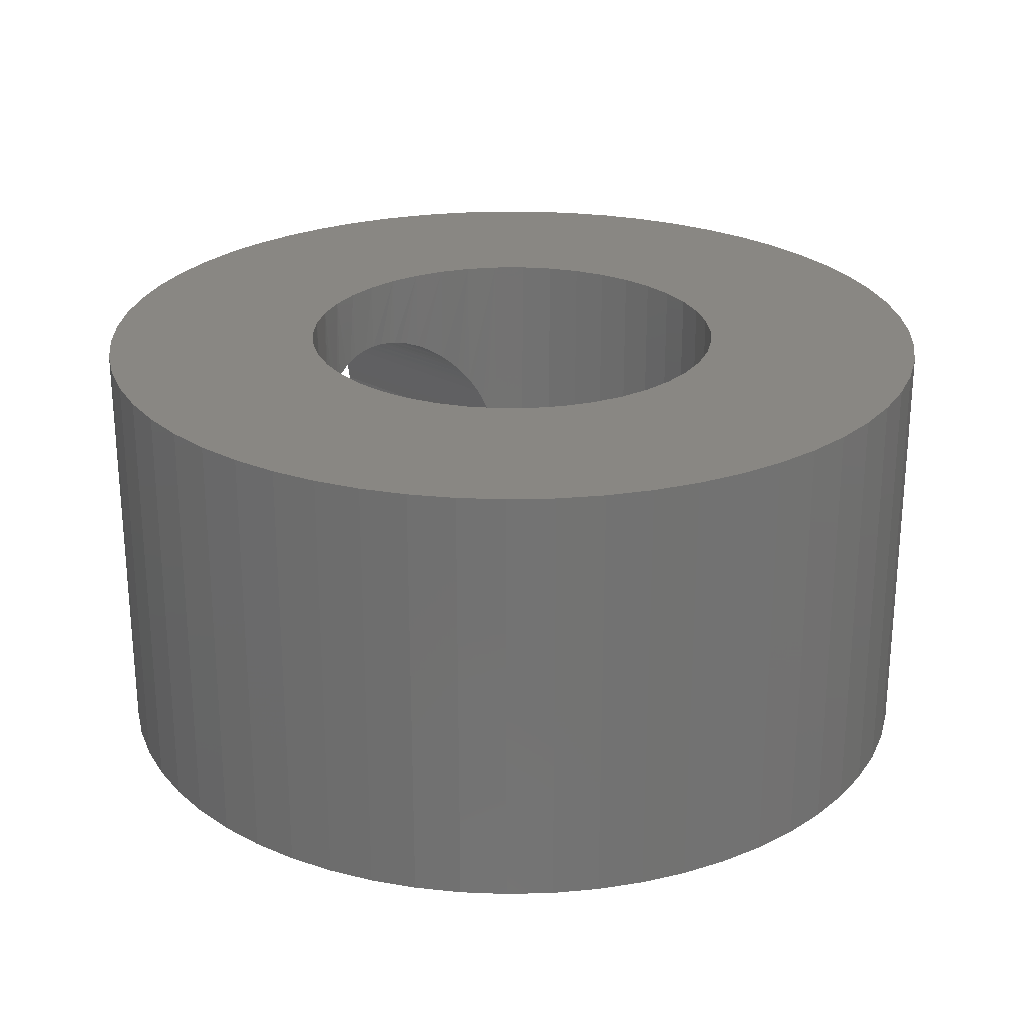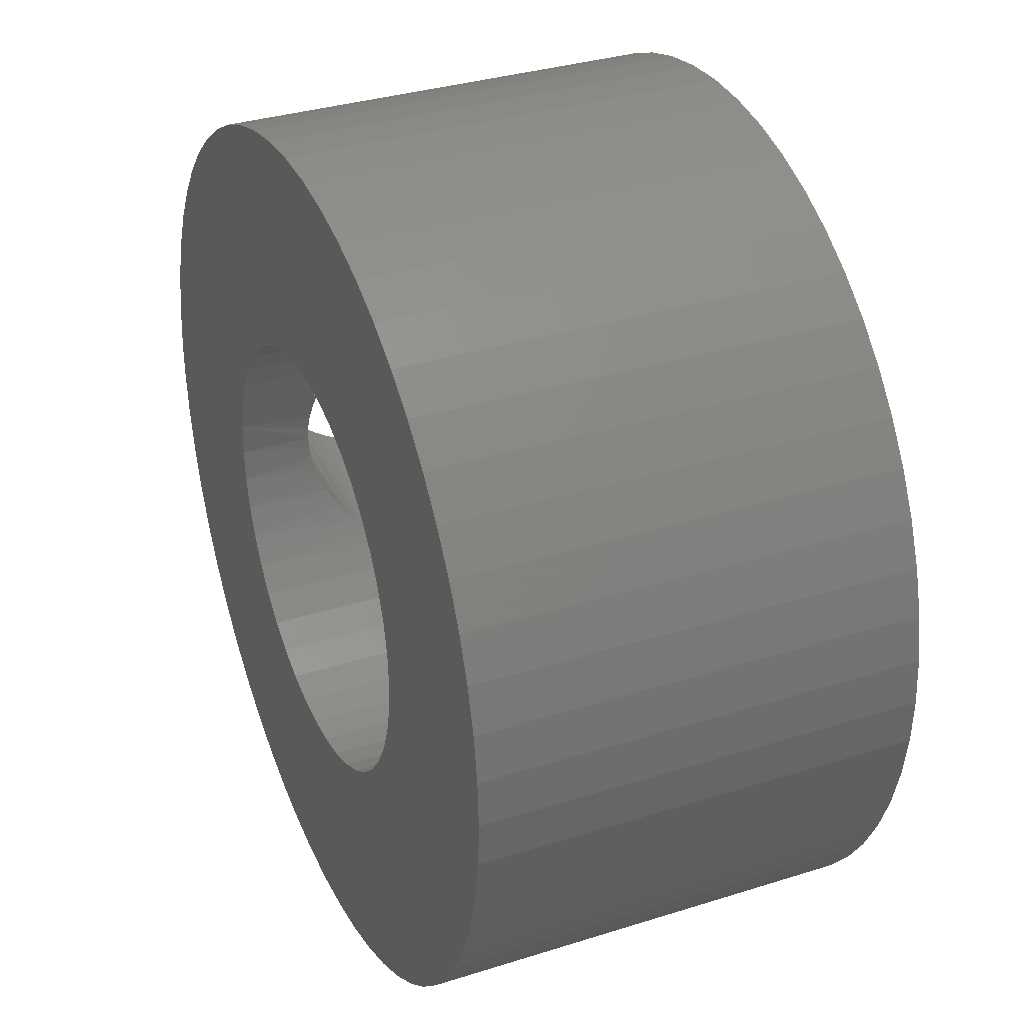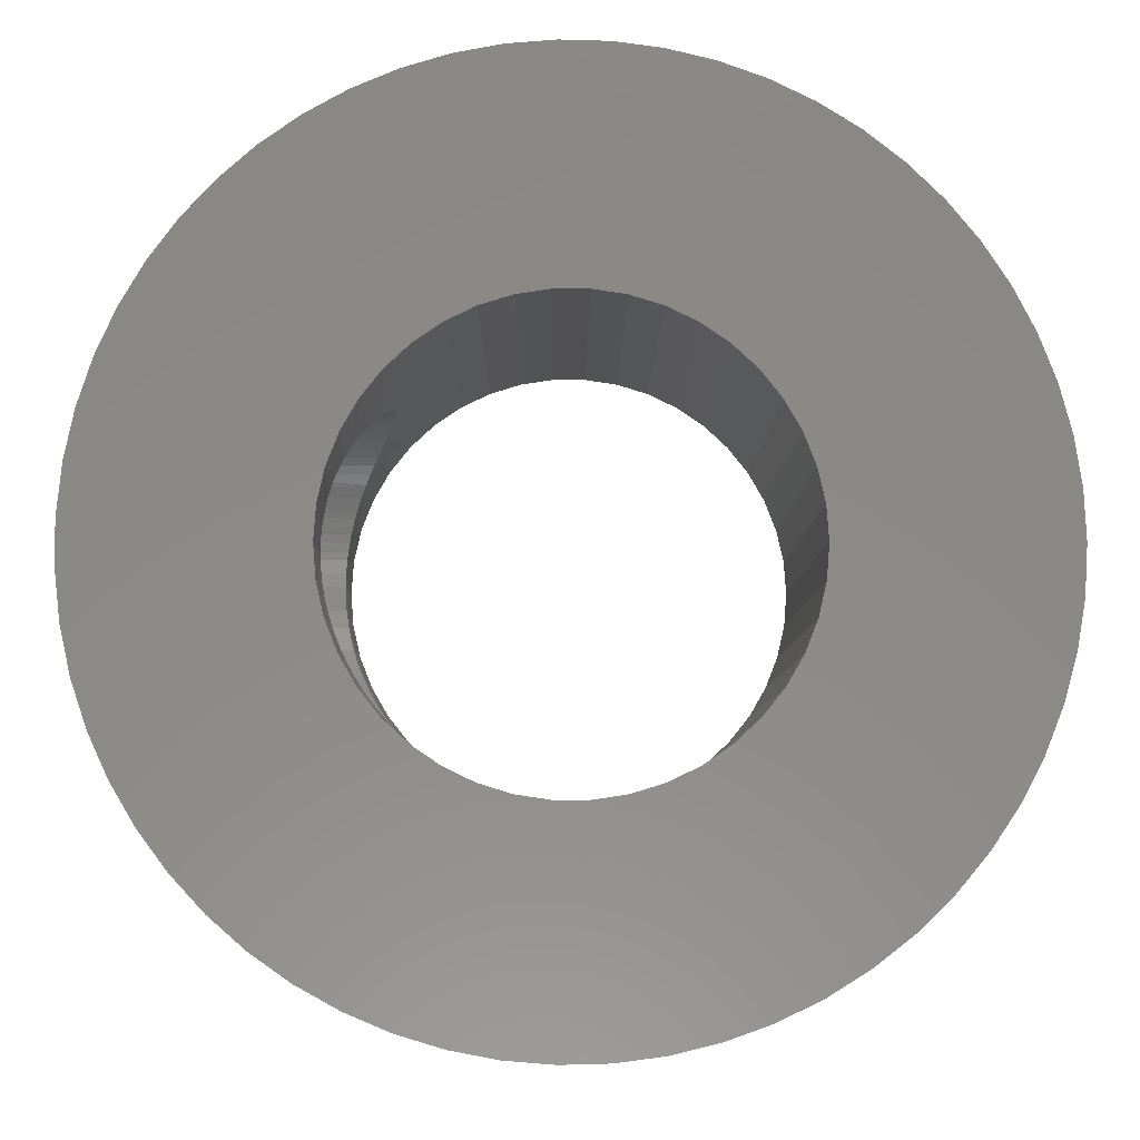
<metadata>
{"format":"stl","ext":"stl","renderer":"f3d","projection":"perspective","resolution":1024,"background":"white","views":[{"elev":25.2,"azim":-138.1,"up":"+Z"},{"elev":33.9,"azim":-113.2,"up":"+Y"},{"elev":-6.3,"azim":179.7,"up":"+Y"}]}
</metadata>
<code>
# stl→obj: 317 verts, 748 faces
v 1052 1153 123.8
v 1047 1153 123.8
v 1047 1151 123.8
v 1051 1150 123.8
v 1047 1152 123.8
v 1052 1151 123.8
v 1052 1152 123.8
v 1046 1150 123.8
v 1050 1147 123.8
v 1046 1151 123.8
v 1050 1148 123.8
v 1051 1149 123.8
v 1044 1149 123.8
v 1047 1145 123.8
v 1045 1149 123.8
v 1045 1150 123.8
v 1048 1146 123.8
v 1049 1146 123.8
v 1043 1149 123.8
v 1044 1144 123.8
v 1045 1144 123.8
v 1046 1144 123.8
v 1041 1149 123.8
v 1040 1144 123.8
v 1041 1144 123.8
v 1042 1149 123.8
v 1042 1144 123.8
v 1043 1144 123.8
v 1039 1150 123.8
v 1037 1146 123.8
v 1040 1149 123.8
v 1038 1145 123.8
v 1039 1145 123.8
v 1040 1157 123.8
v 1037 1161 123.8
v 1039 1157 123.8
v 1036 1160 123.8
v 1035 1160 123.8
v 1038 1156 123.8
v 1038 1155 123.8
v 1033 1155 123.8
v 1038 1154 123.8
v 1033 1154 123.8
v 1038 1153 123.8
v 1033 1153 123.8
v 1035 1159 123.8
v 1034 1158 123.8
v 1034 1157 123.8
v 1033 1156 123.8
v 1046 1156 123.8
v 1050 1159 123.8
v 1046 1157 123.8
v 1049 1160 123.8
v 1045 1157 123.8
v 1048 1161 123.8
v 1052 1154 123.8
v 1047 1154 123.8
v 1052 1155 123.8
v 1047 1155 123.8
v 1041 1158 123.8
v 1040 1162 123.8
v 1039 1162 123.8
v 1038 1162 123.8
v 1043 1158 123.8
v 1044 1163 123.8
v 1043 1163 123.8
v 1042 1158 123.8
v 1042 1163 123.8
v 1041 1163 123.8
v 1052 1156 123.8
v 1051 1157 123.8
v 1051 1158 123.8
v 1038 1151 123.8
v 1034 1148 123.8
v 1035 1148 123.8
v 1035 1147 123.8
v 1036 1146 123.8
v 1033 1152 123.8
v 1033 1151 123.8
v 1038 1152 123.8
v 1033 1150 123.8
v 1034 1149 123.8
v 1047 1161 123.8
v 1047 1162 123.8
v 1044 1158 123.8
v 1046 1162 123.8
v 1045 1163 123.8
v 1038 1152 114.3
v 1033 1151 114.3
v 1038 1153 114.3
v 1033 1152 114.3
v 1033 1153 114.3
v 1038 1154 114.3
v 1040 1149 114.3
v 1037 1146 114.3
v 1039 1150 114.3
v 1036 1146 114.3
v 1035 1147 114.3
v 1038 1151 114.3
v 1044 1158 114.3
v 1047 1162 114.3
v 1045 1157 114.3
v 1047 1161 114.3
v 1048 1161 114.3
v 1046 1157 114.3
v 1038 1155 114.3
v 1034 1158 114.3
v 1038 1156 114.3
v 1035 1159 114.3
v 1039 1157 114.3
v 1035 1160 114.3
v 1052 1154 114.3
v 1047 1153 114.3
v 1047 1154 114.3
v 1043 1158 114.3
v 1044 1163 114.3
v 1045 1163 114.3
v 1046 1162 114.3
v 1041 1158 114.3
v 1040 1162 114.3
v 1041 1163 114.3
v 1042 1158 114.3
v 1042 1163 114.3
v 1043 1163 114.3
v 1036 1160 114.3
v 1037 1161 114.3
v 1040 1157 114.3
v 1038 1162 114.3
v 1039 1162 114.3
v 1033 1154 114.3
v 1033 1155 114.3
v 1033 1156 114.3
v 1034 1157 114.3
v 1035 1148 114.3
v 1034 1148 114.3
v 1034 1149 114.3
v 1033 1150 114.3
v 1041 1149 114.3
v 1040 1144 114.3
v 1039 1145 114.3
v 1038 1145 114.3
v 1043 1149 114.3
v 1044 1144 114.3
v 1043 1144 114.3
v 1042 1149 114.3
v 1042 1144 114.3
v 1041 1144 114.3
v 1052 1153 114.3
v 1052 1152 114.3
v 1047 1152 114.3
v 1047 1155 114.3
v 1051 1157 114.3
v 1052 1156 114.3
v 1052 1155 114.3
v 1049 1160 114.3
v 1050 1159 114.3
v 1046 1156 114.3
v 1051 1158 114.3
v 1045 1149 114.3
v 1047 1145 114.3
v 1044 1149 114.3
v 1046 1144 114.3
v 1045 1144 114.3
v 1046 1151 114.3
v 1050 1147 114.3
v 1046 1150 114.3
v 1049 1146 114.3
v 1045 1150 114.3
v 1048 1146 114.3
v 1052 1151 114.3
v 1051 1150 114.3
v 1047 1151 114.3
v 1051 1149 114.3
v 1050 1148 114.3
v 1052 1153 115.9
v 1052 1154 115.9
v 1052 1155 116.2
v 1052 1154 116.1
v 1052 1154 116
v 1052 1156 117
v 1052 1156 116.8
v 1052 1155 116.6
v 1052 1155 116.5
v 1052 1155 116.3
v 1051 1156 119.9
v 1051 1156 119.6
v 1051 1156 119.3
v 1051 1156 119.1
v 1051 1156 120.7
v 1051 1156 120.4
v 1051 1156 120.1
v 1051 1156 118.8
v 1051 1156 118.5
v 1051 1156 118.2
v 1051 1156 118
v 1051 1156 117.7
v 1051 1156 117.5
v 1052 1156 117.3
v 1052 1156 117.1
v 1052 1156 121.3
v 1052 1155 121.5
v 1052 1155 121.7
v 1052 1156 121.1
v 1052 1156 121
v 1052 1156 120.8
v 1052 1154 122.2
v 1052 1154 122
v 1052 1155 122
v 1052 1155 121.8
v 1052 1154 122.1
v 1052 1153 122.2
v 1052 1152 122
v 1052 1152 122.1
v 1052 1151 121.1
v 1052 1151 121.3
v 1052 1151 121.5
v 1052 1151 121.7
v 1052 1152 121.8
v 1052 1152 121.9
v 1051 1150 118.2
v 1051 1150 118.5
v 1051 1150 118.8
v 1051 1150 119.1
v 1051 1151 117.5
v 1051 1150 117.7
v 1051 1150 118
v 1051 1150 119.3
v 1051 1150 119.6
v 1051 1150 119.9
v 1051 1150 120.1
v 1051 1150 120.4
v 1051 1151 120.7
v 1052 1151 120.8
v 1052 1151 121
v 1052 1151 116.6
v 1052 1151 116.8
v 1052 1151 116.5
v 1052 1151 117
v 1052 1151 117.1
v 1052 1151 117.3
v 1052 1152 116.1
v 1052 1152 116.2
v 1052 1152 116.3
v 1052 1152 116
v 1047 1153 116
v 1047 1152 116
v 1047 1152 116.1
v 1047 1151 116.6
v 1047 1151 116.5
v 1047 1152 116.3
v 1047 1152 116.2
v 1046 1151 117.4
v 1046 1151 117.2
v 1046 1151 117
v 1047 1151 116.8
v 1047 1151 116.7
v 1046 1150 120.1
v 1046 1150 119.9
v 1046 1150 120.4
v 1046 1150 119.6
v 1046 1150 119.3
v 1046 1150 119.1
v 1046 1150 118.8
v 1046 1150 118.5
v 1046 1150 118.2
v 1046 1150 118
v 1046 1150 117.7
v 1046 1151 117.5
v 1046 1151 121.1
v 1046 1151 120.9
v 1046 1151 120.8
v 1046 1151 120.7
v 1047 1151 121.7
v 1047 1151 121.5
v 1047 1151 121.3
v 1047 1152 122.1
v 1047 1153 122.2
v 1047 1152 122
v 1047 1152 121.9
v 1047 1152 121.8
v 1047 1154 122.2
v 1047 1154 122.1
v 1047 1154 122
v 1047 1155 121.5
v 1047 1155 121.7
v 1047 1155 121.8
v 1047 1155 121.9
v 1046 1156 120.9
v 1046 1156 121.1
v 1047 1156 121.3
v 1046 1156 118.8
v 1046 1156 119.1
v 1046 1156 118.5
v 1046 1156 117.7
v 1046 1156 118
v 1046 1156 118.2
v 1046 1156 119.3
v 1046 1156 119.6
v 1046 1156 119.9
v 1046 1156 120.1
v 1046 1156 120.4
v 1046 1156 120.7
v 1046 1156 120.8
v 1046 1156 117
v 1046 1156 117.2
v 1046 1156 117.4
v 1046 1156 117.5
v 1047 1155 116.5
v 1047 1155 116.6
v 1047 1155 116.7
v 1047 1156 116.8
v 1047 1154 116
v 1047 1154 115.9
v 1047 1154 116.1
v 1047 1155 116.2
v 1047 1155 116.3
v 1047 1153 115.9
f 1 2 2
f 3 4 5
f 5 4 6
f 5 6 2
f 2 6 7
f 2 7 1
f 8 9 10
f 10 9 11
f 10 11 3
f 3 11 12
f 3 12 4
f 13 14 15
f 15 14 14
f 15 14 16
f 16 14 17
f 16 17 8
f 8 17 18
f 8 18 9
f 19 20 19
f 19 20 21
f 19 21 13
f 13 21 22
f 13 22 14
f 23 24 23
f 23 24 25
f 23 25 26
f 26 25 27
f 26 27 19
f 19 27 28
f 19 28 20
f 29 30 31
f 31 30 32
f 31 32 23
f 23 32 33
f 23 33 24
f 34 35 36
f 36 35 37
f 36 37 36
f 36 37 38
f 36 38 39
f 40 41 42
f 42 41 43
f 42 43 44
f 44 43 45
f 44 45 44
f 38 46 39
f 39 46 47
f 39 47 40
f 40 47 48
f 40 48 40
f 40 48 49
f 40 49 41
f 50 51 52
f 52 51 53
f 52 53 54
f 54 53 55
f 54 55 54
f 1 1 2
f 2 1 56
f 2 56 57
f 57 56 58
f 57 58 59
f 60 61 60
f 60 61 62
f 60 62 34
f 34 62 63
f 34 63 35
f 64 65 64
f 64 65 66
f 64 66 67
f 67 66 68
f 67 68 60
f 60 68 69
f 60 69 61
f 58 70 59
f 59 70 71
f 59 71 59
f 59 71 72
f 59 72 50
f 50 72 51
f 50 51 51
f 73 74 73
f 73 74 75
f 73 75 29
f 29 75 76
f 29 76 29
f 29 76 77
f 29 77 30
f 45 78 44
f 44 78 79
f 44 79 80
f 80 79 81
f 80 81 73
f 73 81 82
f 73 82 74
f 55 83 54
f 54 83 84
f 54 84 85
f 85 84 86
f 85 86 64
f 64 86 87
f 64 87 65
f 88 89 90
f 90 89 91
f 90 91 90
f 90 91 92
f 90 92 93
f 94 95 96
f 96 95 97
f 96 97 96
f 96 97 98
f 96 98 99
f 100 101 102
f 102 101 103
f 102 103 102
f 102 103 104
f 102 104 105
f 106 107 108
f 108 107 109
f 108 109 110
f 110 109 111
f 110 111 110
f 112 113 114
f 115 116 115
f 115 116 117
f 115 117 100
f 100 117 118
f 100 118 101
f 119 120 119
f 119 120 121
f 119 121 122
f 122 121 123
f 122 123 115
f 115 123 124
f 115 124 116
f 111 125 110
f 110 125 126
f 110 126 127
f 127 126 128
f 127 128 119
f 119 128 129
f 119 129 120
f 92 130 93
f 93 130 131
f 93 131 106
f 106 131 132
f 106 132 106
f 106 132 133
f 106 133 107
f 98 134 99
f 99 134 135
f 99 135 99
f 99 135 136
f 99 136 88
f 88 136 137
f 88 137 89
f 138 139 138
f 138 139 140
f 138 140 94
f 94 140 141
f 94 141 95
f 142 143 142
f 142 143 144
f 142 144 145
f 145 144 146
f 145 146 138
f 138 146 147
f 138 147 139
f 112 148 113
f 113 148 148
f 113 148 113
f 113 148 149
f 113 149 150
f 151 152 151
f 151 152 153
f 151 153 114
f 114 153 154
f 114 154 112
f 104 155 105
f 105 155 156
f 105 156 157
f 157 156 156
f 157 156 151
f 151 156 158
f 151 158 152
f 159 160 161
f 161 160 162
f 161 162 142
f 142 162 163
f 142 163 143
f 164 165 166
f 166 165 167
f 166 167 168
f 168 167 169
f 168 169 159
f 159 169 160
f 159 160 160
f 149 170 150
f 150 170 171
f 150 171 172
f 172 171 173
f 172 173 164
f 164 173 174
f 164 174 165
f 175 148 175
f 175 148 148
f 175 148 176
f 176 148 112
f 177 178 154
f 178 179 154
f 154 179 176
f 154 176 112
f 112 176 176
f 112 176 176
f 180 181 153
f 153 181 182
f 182 183 153
f 153 183 184
f 153 184 154
f 154 184 184
f 154 184 177
f 185 186 71
f 71 186 187
f 71 187 188
f 189 190 71
f 71 190 191
f 71 191 185
f 188 192 152
f 152 192 193
f 193 194 152
f 152 194 195
f 152 195 196
f 196 197 152
f 152 197 198
f 152 198 153
f 153 198 199
f 153 199 180
f 200 70 201
f 201 70 202
f 200 203 70
f 70 203 204
f 70 204 71
f 71 204 205
f 71 205 189
f 56 206 206
f 207 208 58
f 58 208 209
f 58 209 70
f 70 209 209
f 70 209 202
f 56 206 58
f 58 206 210
f 58 210 207
f 1 211 1
f 1 211 211
f 1 211 56
f 56 211 206
f 56 206 206
f 212 212 7
f 212 213 7
f 7 213 211
f 7 211 1
f 1 211 211
f 1 211 211
f 214 215 6
f 6 215 216
f 216 217 6
f 6 217 218
f 6 218 7
f 7 218 219
f 7 219 212
f 220 221 171
f 171 221 222
f 171 222 223
f 224 225 171
f 171 225 226
f 171 226 220
f 4 227 228
f 228 229 4
f 4 229 230
f 4 230 231
f 231 232 4
f 4 232 233
f 4 233 6
f 6 233 234
f 6 234 214
f 235 236 170
f 235 170 237
f 236 238 170
f 170 238 239
f 170 239 171
f 171 239 240
f 171 240 224
f 241 242 149
f 149 242 243
f 149 243 170
f 170 243 243
f 170 243 237
f 175 175 148
f 148 175 175
f 148 175 149
f 149 175 244
f 149 244 241
f 188 152 71
f 71 152 158
f 71 158 72
f 72 158 156
f 72 156 51
f 51 156 156
f 51 156 51
f 51 156 155
f 51 155 53
f 53 155 104
f 53 104 55
f 55 104 103
f 55 103 83
f 83 103 101
f 83 101 84
f 84 101 118
f 84 118 86
f 86 118 117
f 86 117 87
f 87 117 116
f 87 116 65
f 65 116 124
f 65 124 66
f 66 124 123
f 66 123 68
f 68 123 121
f 68 121 69
f 69 121 120
f 69 120 61
f 61 120 129
f 61 129 62
f 62 129 128
f 62 128 63
f 63 128 126
f 63 126 35
f 35 126 125
f 35 125 37
f 37 125 111
f 37 111 38
f 38 111 109
f 38 109 46
f 46 109 107
f 46 107 47
f 47 107 133
f 47 133 48
f 48 133 132
f 48 132 49
f 49 132 131
f 49 131 41
f 41 131 130
f 41 130 43
f 43 130 92
f 43 92 45
f 45 92 91
f 45 91 78
f 78 91 89
f 78 89 79
f 79 89 137
f 79 137 81
f 81 137 136
f 81 136 82
f 82 136 135
f 82 135 74
f 74 135 134
f 74 134 75
f 75 134 98
f 75 98 76
f 76 98 97
f 76 97 77
f 77 97 95
f 77 95 30
f 30 95 141
f 30 141 32
f 32 141 140
f 32 140 33
f 33 140 139
f 33 139 24
f 24 139 147
f 24 147 25
f 25 147 146
f 25 146 27
f 27 146 144
f 27 144 28
f 28 144 143
f 28 143 20
f 20 143 163
f 20 163 21
f 21 163 162
f 21 162 22
f 22 162 160
f 22 160 14
f 14 160 160
f 14 160 14
f 14 160 169
f 14 169 17
f 17 169 167
f 17 167 18
f 18 167 165
f 18 165 9
f 9 165 174
f 9 174 11
f 11 174 173
f 11 173 12
f 12 173 171
f 12 171 4
f 4 171 223
f 4 223 227
f 245 113 246
f 246 113 150
f 246 150 247
f 248 249 172
f 172 249 250
f 172 250 150
f 150 250 251
f 150 251 247
f 164 252 253
f 253 254 164
f 164 254 255
f 164 255 172
f 172 255 256
f 172 256 248
f 257 258 8
f 257 8 259
f 258 260 8
f 8 260 261
f 8 261 262
f 164 166 263
f 263 166 262
f 263 264 164
f 164 264 265
f 164 265 266
f 266 267 164
f 164 267 268
f 164 268 252
f 269 270 10
f 10 270 271
f 10 271 8
f 8 271 272
f 8 272 259
f 273 274 3
f 3 274 274
f 3 274 10
f 10 274 275
f 10 275 269
f 276 5 277
f 277 5 2
f 277 2 277
f 276 278 5
f 5 278 279
f 5 279 3
f 3 279 280
f 3 280 273
f 281 281 57
f 57 281 281
f 57 281 2
f 2 281 277
f 2 277 2
f 2 277 277
f 2 277 277
f 281 57 282
f 282 57 59
f 282 59 283
f 284 285 59
f 59 285 286
f 59 286 59
f 59 286 287
f 59 287 283
f 288 289 50
f 50 289 290
f 50 290 59
f 59 290 284
f 59 284 284
f 291 292 105
f 291 105 293
f 294 295 105
f 105 295 296
f 105 296 293
f 297 298 52
f 52 298 299
f 52 299 300
f 300 301 52
f 52 301 302
f 52 302 50
f 50 302 303
f 50 303 288
f 304 305 157
f 157 305 306
f 157 306 105
f 105 306 307
f 105 307 294
f 308 309 151
f 151 309 310
f 151 310 157
f 157 310 311
f 157 311 304
f 312 151 312
f 312 151 114
f 312 114 313
f 312 314 151
f 151 314 315
f 151 315 151
f 151 315 316
f 151 316 308
f 245 317 113
f 113 317 317
f 113 317 113
f 113 317 317
f 113 317 114
f 114 317 313
f 114 313 313
f 262 166 8
f 8 166 168
f 8 168 16
f 16 168 159
f 16 159 15
f 15 159 161
f 15 161 13
f 13 161 142
f 13 142 19
f 19 142 142
f 19 142 19
f 19 142 145
f 19 145 26
f 26 145 138
f 26 138 23
f 23 138 138
f 23 138 23
f 23 138 94
f 23 94 31
f 31 94 96
f 31 96 29
f 29 96 96
f 29 96 29
f 29 96 99
f 29 99 73
f 73 99 99
f 73 99 73
f 73 99 88
f 73 88 80
f 80 88 90
f 80 90 44
f 44 90 90
f 44 90 44
f 44 90 93
f 44 93 42
f 42 93 106
f 42 106 40
f 40 106 106
f 40 106 40
f 40 106 108
f 40 108 39
f 39 108 110
f 39 110 36
f 36 110 110
f 36 110 36
f 36 110 127
f 36 127 34
f 34 127 119
f 34 119 60
f 60 119 119
f 60 119 60
f 60 119 122
f 60 122 67
f 67 122 115
f 67 115 64
f 64 115 115
f 64 115 64
f 64 115 100
f 64 100 85
f 85 100 102
f 85 102 54
f 54 102 102
f 54 102 54
f 54 102 105
f 54 105 52
f 52 105 292
f 52 292 297
f 175 317 175
f 175 317 317
f 175 317 175
f 175 317 175
f 175 317 317
f 175 317 244
f 244 317 245
f 244 245 241
f 243 243 247
f 245 246 241
f 241 246 247
f 241 247 242
f 242 247 243
f 247 251 243
f 243 251 250
f 243 250 237
f 237 250 249
f 237 249 235
f 235 249 248
f 235 248 236
f 236 248 256
f 236 256 238
f 254 253 240
f 240 253 224
f 256 255 238
f 238 255 254
f 238 254 239
f 239 254 240
f 253 252 224
f 224 252 268
f 224 268 225
f 225 268 267
f 225 267 226
f 226 267 266
f 226 266 220
f 220 266 265
f 220 265 221
f 221 265 264
f 221 264 222
f 222 264 263
f 222 263 223
f 263 262 223
f 223 262 261
f 223 261 227
f 227 261 260
f 227 260 228
f 228 260 258
f 228 258 229
f 229 258 257
f 229 257 230
f 230 257 259
f 230 259 231
f 231 259 272
f 231 272 232
f 214 234 269
f 269 234 233
f 269 233 270
f 270 233 232
f 270 232 271
f 271 232 272
f 269 275 214
f 214 275 274
f 214 274 215
f 215 274 274
f 215 274 216
f 216 274 273
f 216 273 217
f 217 273 280
f 217 280 218
f 218 280 279
f 218 279 219
f 219 279 278
f 219 278 212
f 212 278 212
f 278 276 212
f 212 276 277
f 212 277 213
f 213 277 277
f 213 277 211
f 211 277 277
f 211 277 211
f 211 277 277
f 211 277 211
f 211 277 211
f 211 277 206
f 206 277 281
f 206 281 206
f 206 281 206
f 206 281 281
f 206 281 210
f 210 281 281
f 210 281 207
f 209 209 283
f 281 282 207
f 207 282 283
f 207 283 208
f 208 283 209
f 283 287 209
f 209 287 286
f 209 286 202
f 202 286 285
f 202 285 201
f 201 285 284
f 201 284 200
f 200 284 284
f 200 284 203
f 289 288 205
f 205 288 189
f 284 290 203
f 203 290 289
f 203 289 204
f 204 289 205
f 288 303 189
f 189 303 302
f 189 302 190
f 190 302 301
f 190 301 191
f 191 301 300
f 191 300 185
f 185 300 299
f 185 299 186
f 186 299 298
f 186 298 187
f 187 298 297
f 187 297 188
f 297 292 188
f 188 292 291
f 188 291 192
f 192 291 293
f 192 293 193
f 193 293 296
f 193 296 194
f 194 296 295
f 194 295 195
f 195 295 294
f 195 294 196
f 196 294 307
f 196 307 197
f 180 199 304
f 304 199 198
f 304 198 305
f 305 198 197
f 305 197 306
f 306 197 307
f 304 311 180
f 180 311 310
f 180 310 181
f 181 310 309
f 181 309 182
f 182 309 308
f 182 308 183
f 183 308 316
f 183 316 184
f 184 316 315
f 184 315 184
f 184 315 314
f 184 314 177
f 177 314 178
f 314 312 178
f 178 312 312
f 178 312 179
f 179 312 313
f 179 313 176
f 176 313 313
f 176 313 176
f 176 313 317
f 176 317 176
f 176 317 175

</code>
